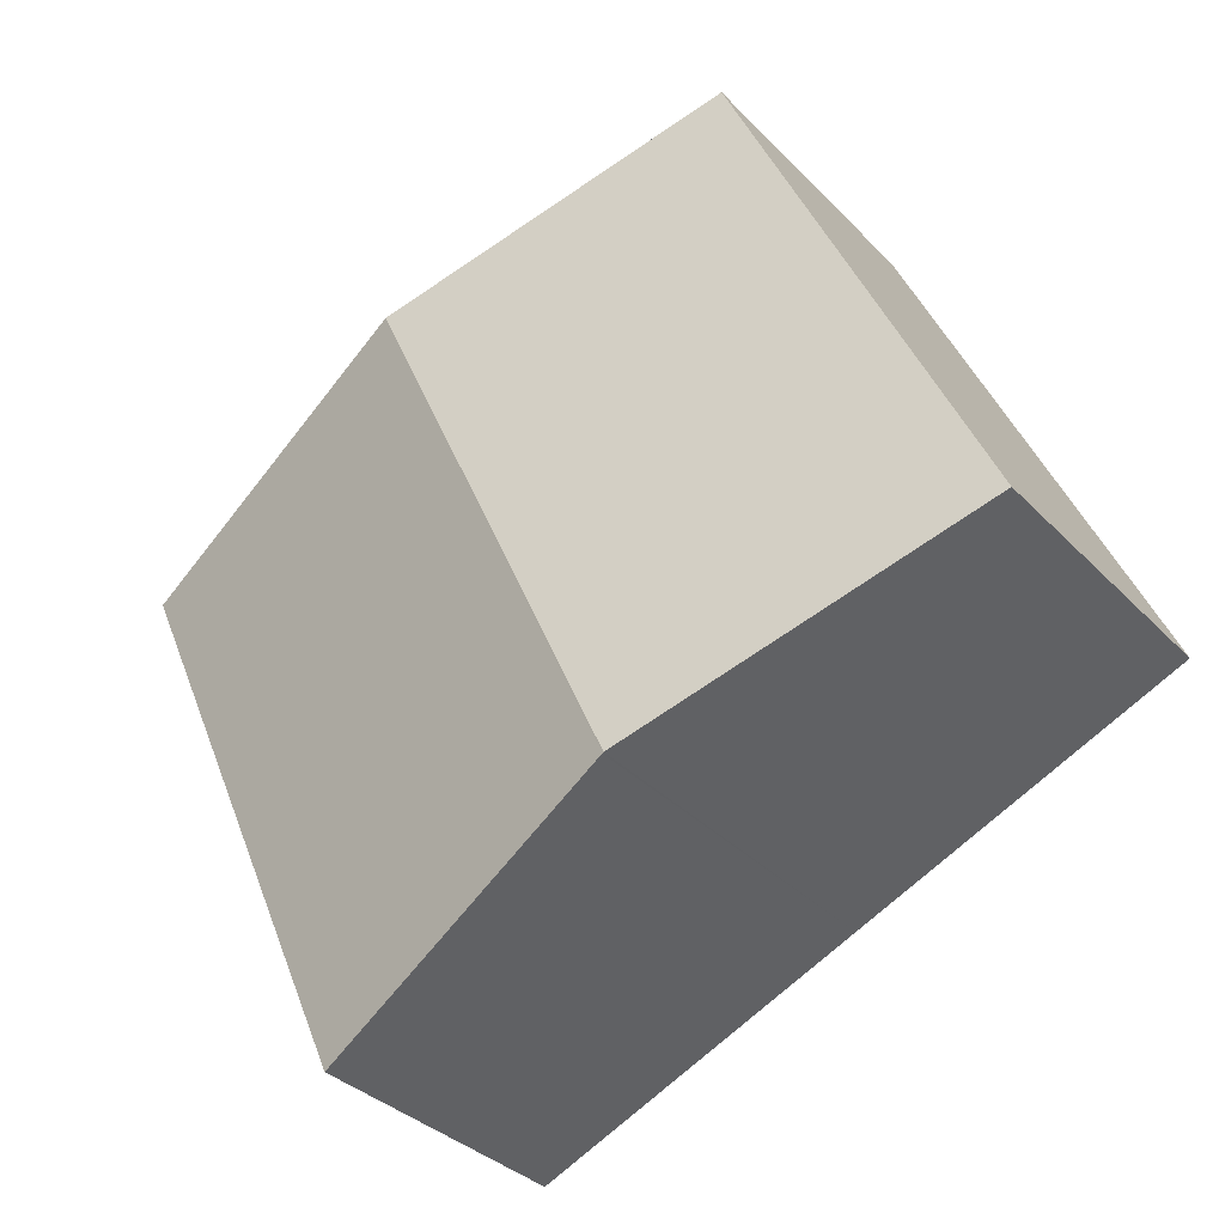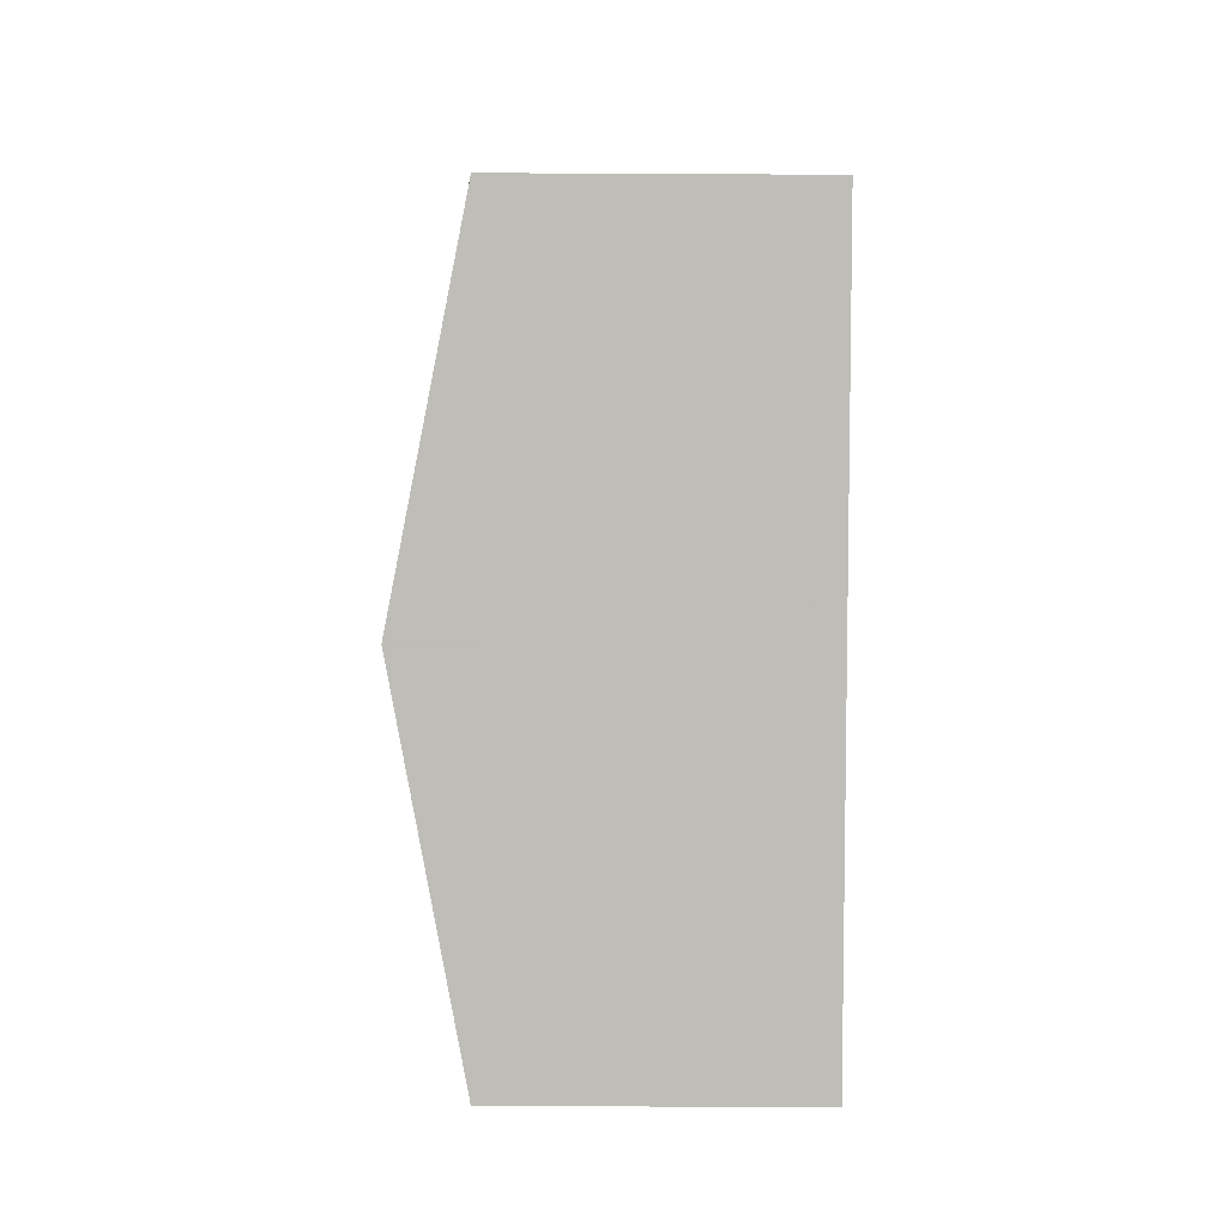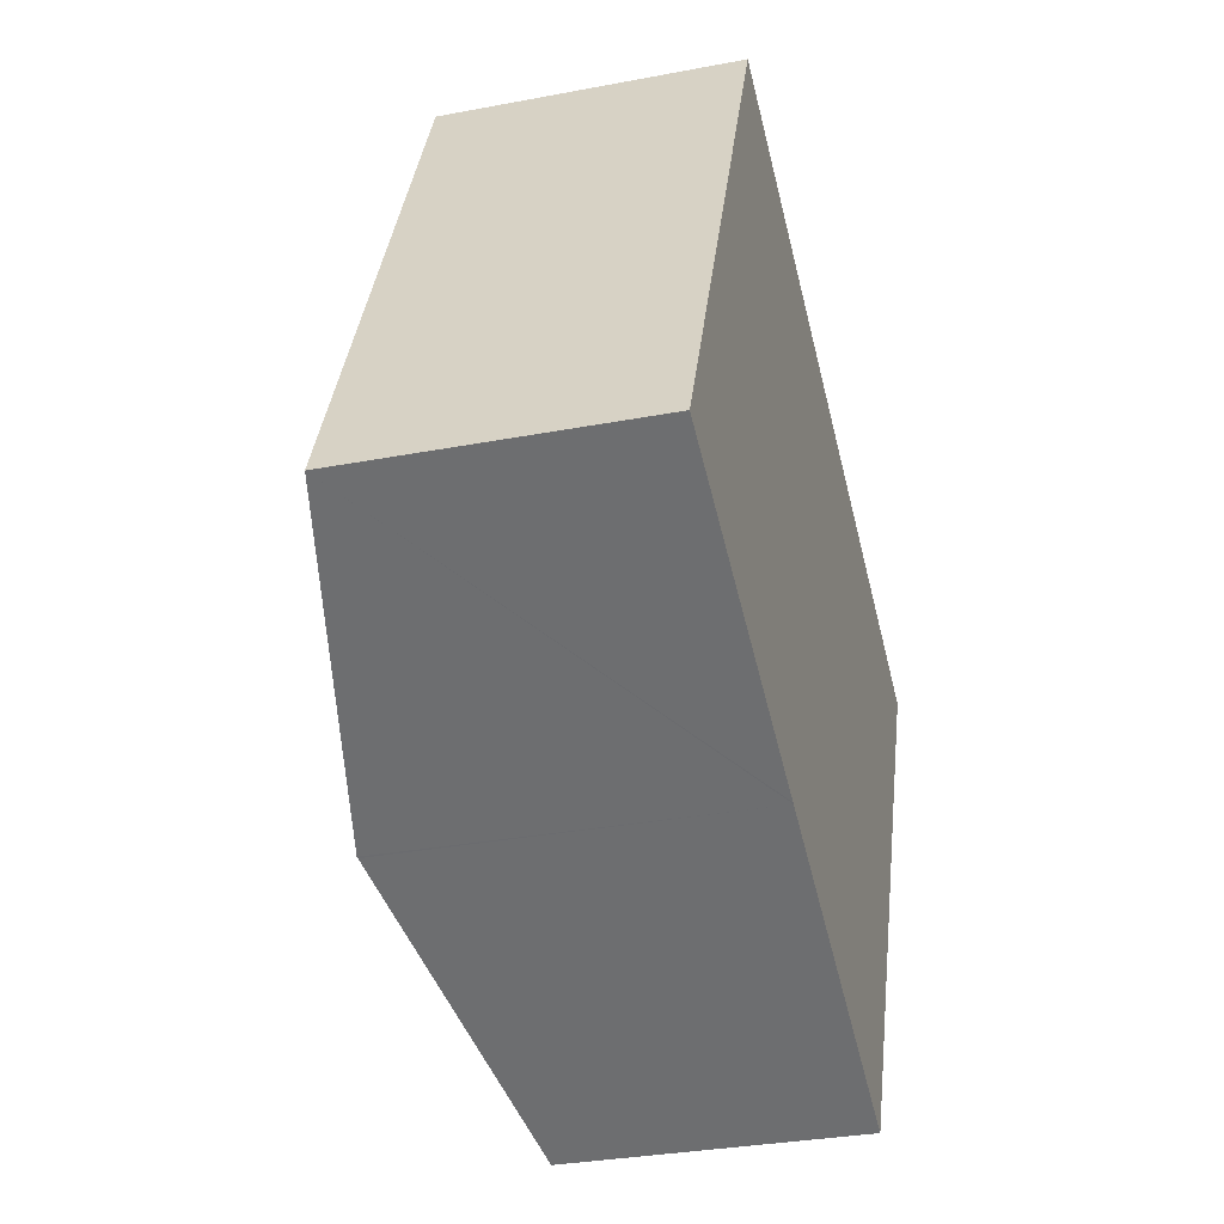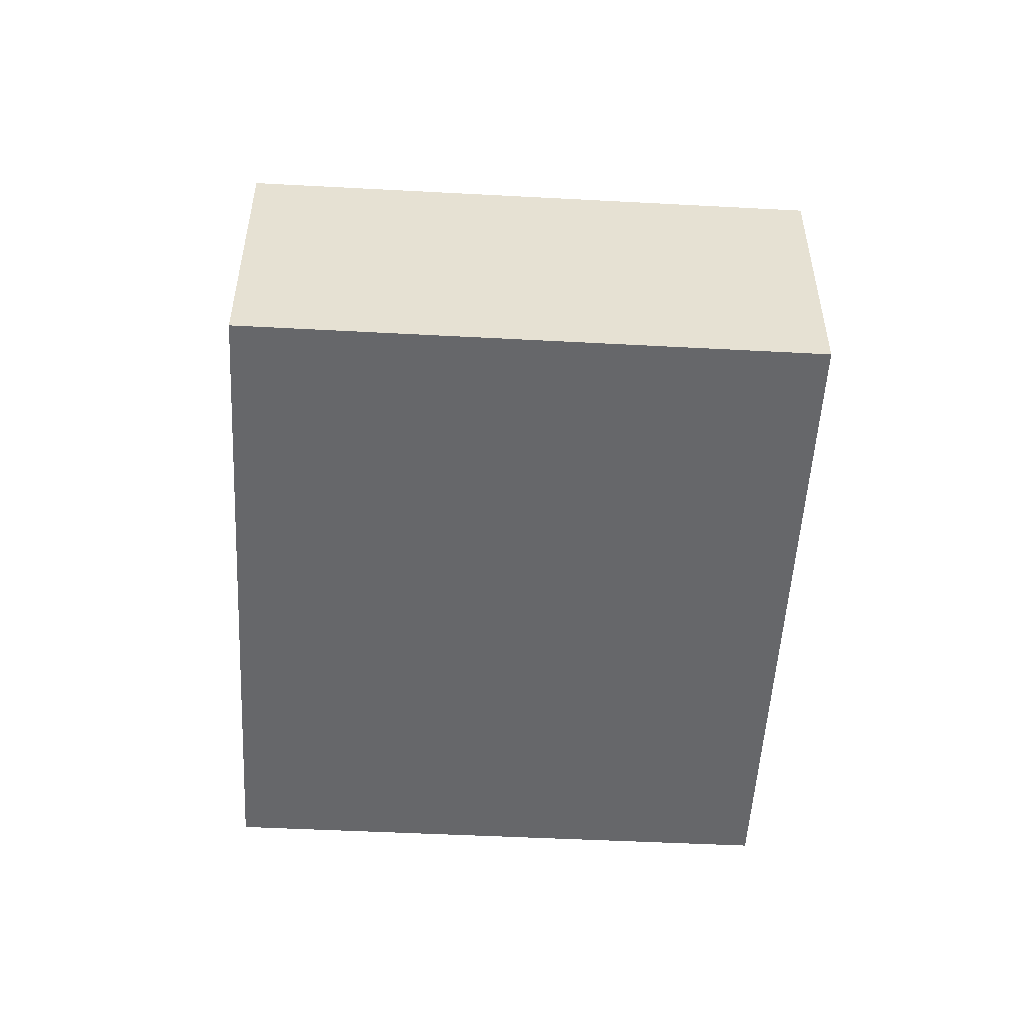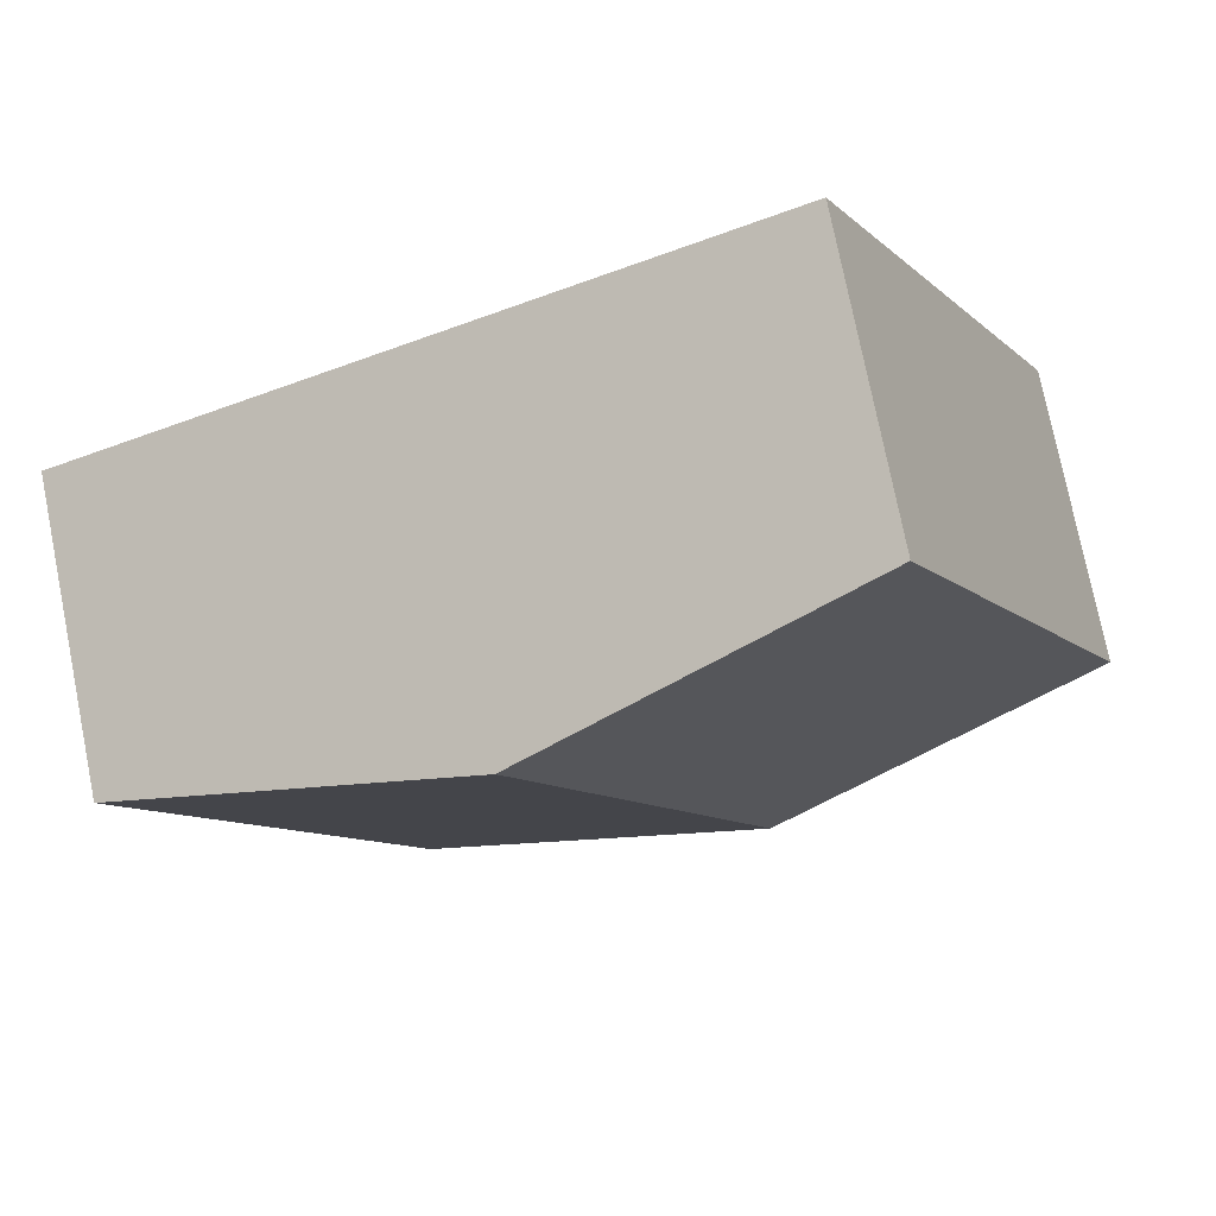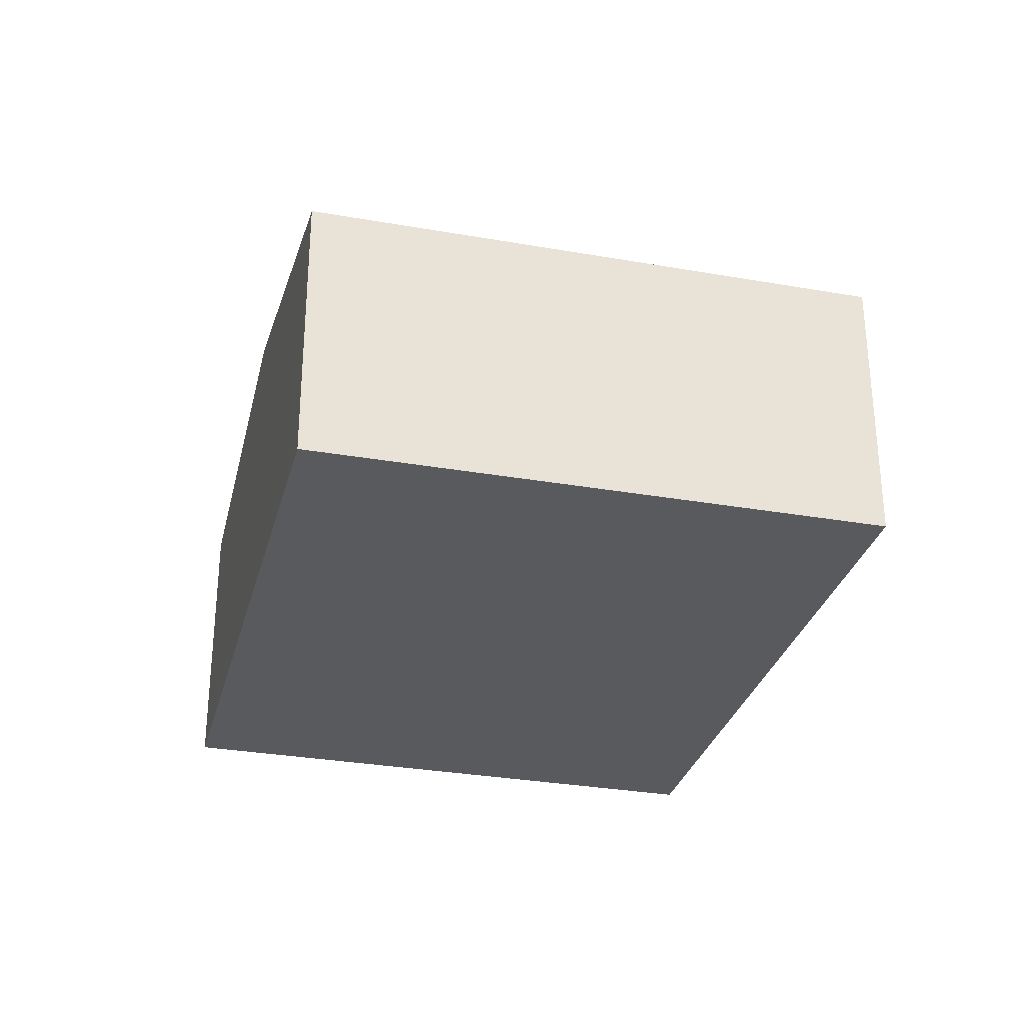
<metadata>
{"format":"obj","ext":"obj","renderer":"f3d","projection":"perspective","resolution":1024,"background":"white","views":[{"elev":-34.3,"azim":-143.5,"up":"+Z"},{"elev":-61.2,"azim":-90.3,"up":"+Z"},{"elev":-31.7,"azim":-74.9,"up":"+Z"},{"elev":-52.1,"azim":-69.1,"up":"+Y"},{"elev":76.2,"azim":168.7,"up":"+Z"},{"elev":-30.5,"azim":99.8,"up":"+Y"}]}
</metadata>
<code>
v  9.13 4.011 -4.06
v  9.225 4.712 5.11
v  12.55 4.017 3.63
v  8.003 4.967 5.654
v  4.577 4.962 -2.035
v  4.554 4.967 -2.025
v  3.45 4.015 7.68
v  0 4.015 2.458e-16
v  4.75 4.287 7.101
v  5.942 4.536 6.571
v  3.45 -4.703e-16 7.68
v  4.75 -4.348e-16 7.101
v  5.942 -4.024e-16 6.571
v  8.003 -3.462e-16 5.654
v  9.225 -3.129e-16 5.11
v  12.55 -2.223e-16 3.63
v  9.13 2.486e-16 -4.06
v  4.577 1.246e-16 -2.035
v  4.554 1.24e-16 -2.025
v  0 0 0
g defaultobject
f 1 2 3
f 2 1 4
f 4 1 5
f 4 5 6
f 7 6 8
f 6 7 9
f 6 9 10
f 6 10 4
f 11 9 7
f 9 11 10
f 10 11 4
f 4 11 12
f 4 12 2
f 2 12 13
f 2 13 3
f 3 13 14
f 3 14 15
f 3 15 16
f 16 1 3
f 1 16 17
f 17 5 1
f 5 17 18
f 5 18 6
f 6 18 8
f 8 18 19
f 8 19 20
f 20 7 8
f 7 20 11
f 16 18 17
f 18 16 15
f 18 15 14
f 18 14 13
f 18 13 19
f 19 13 20
f 20 13 12
f 20 12 11

</code>
